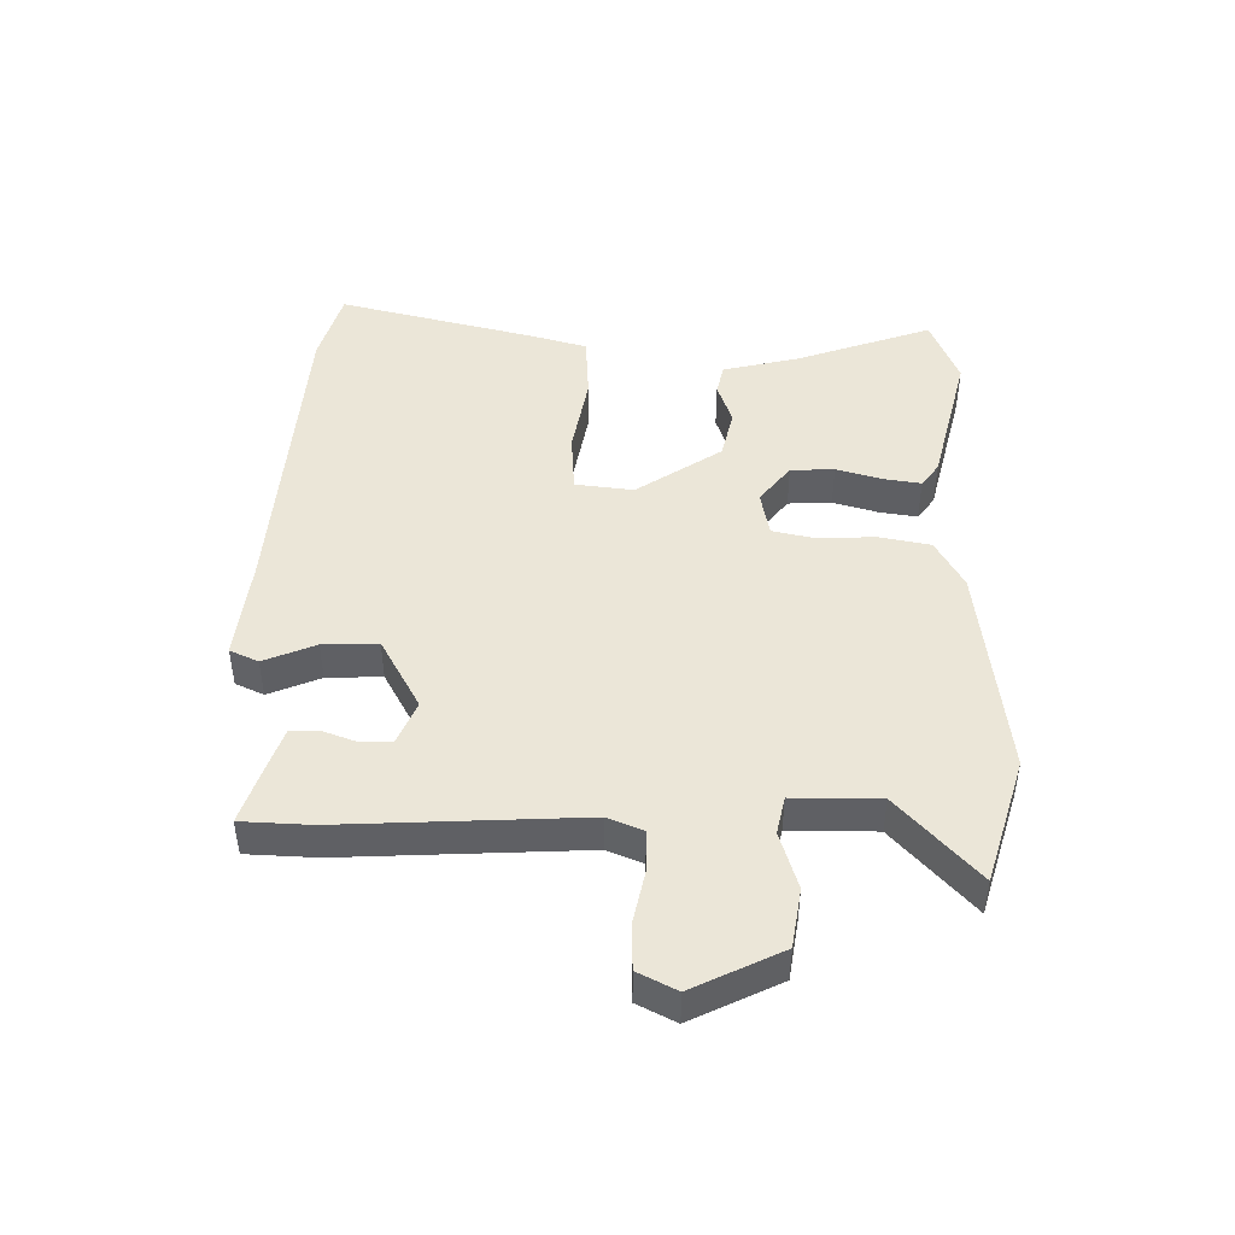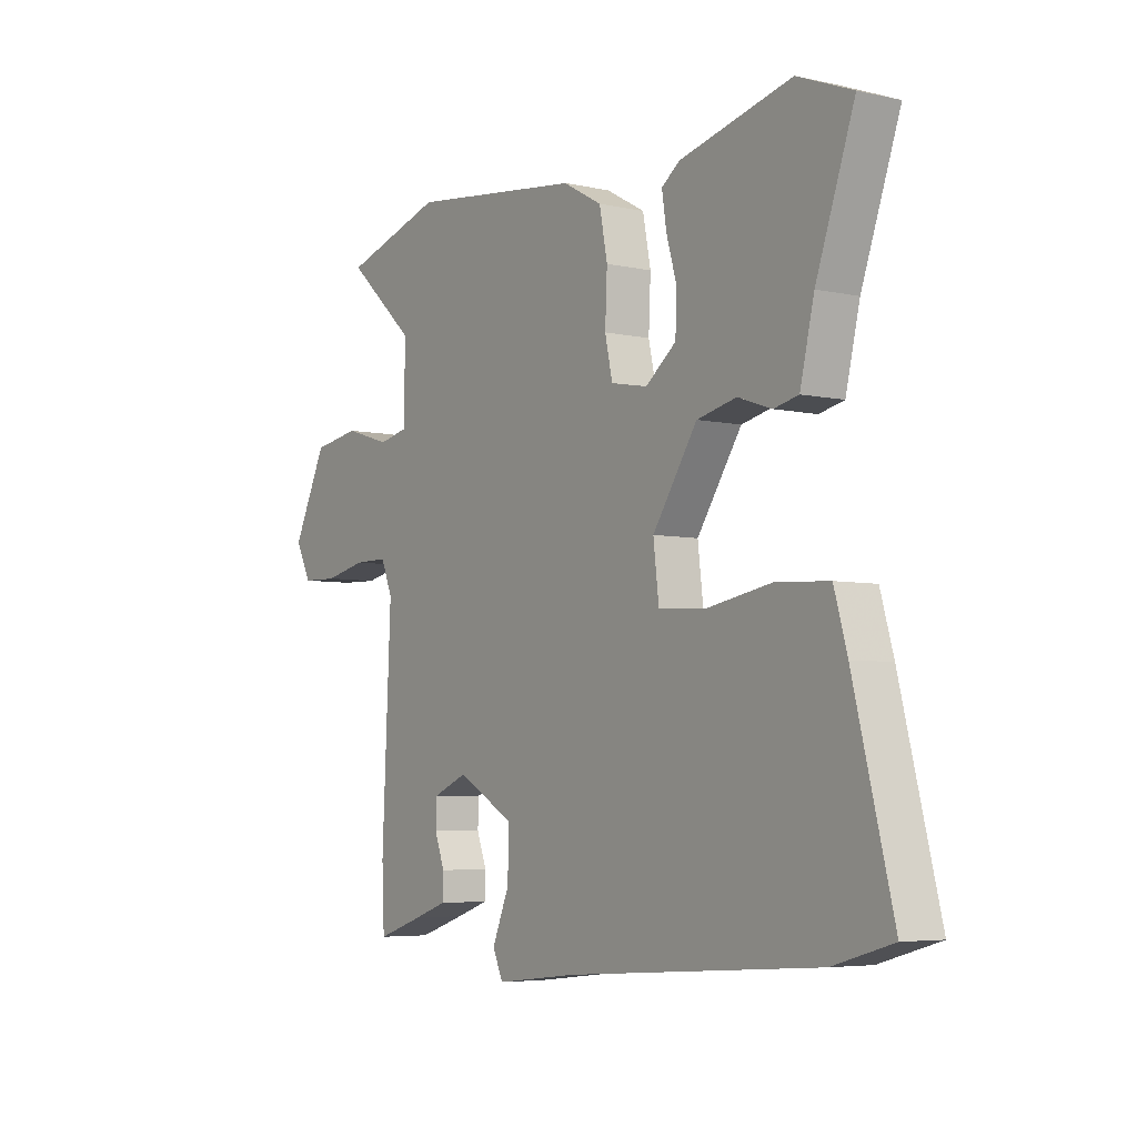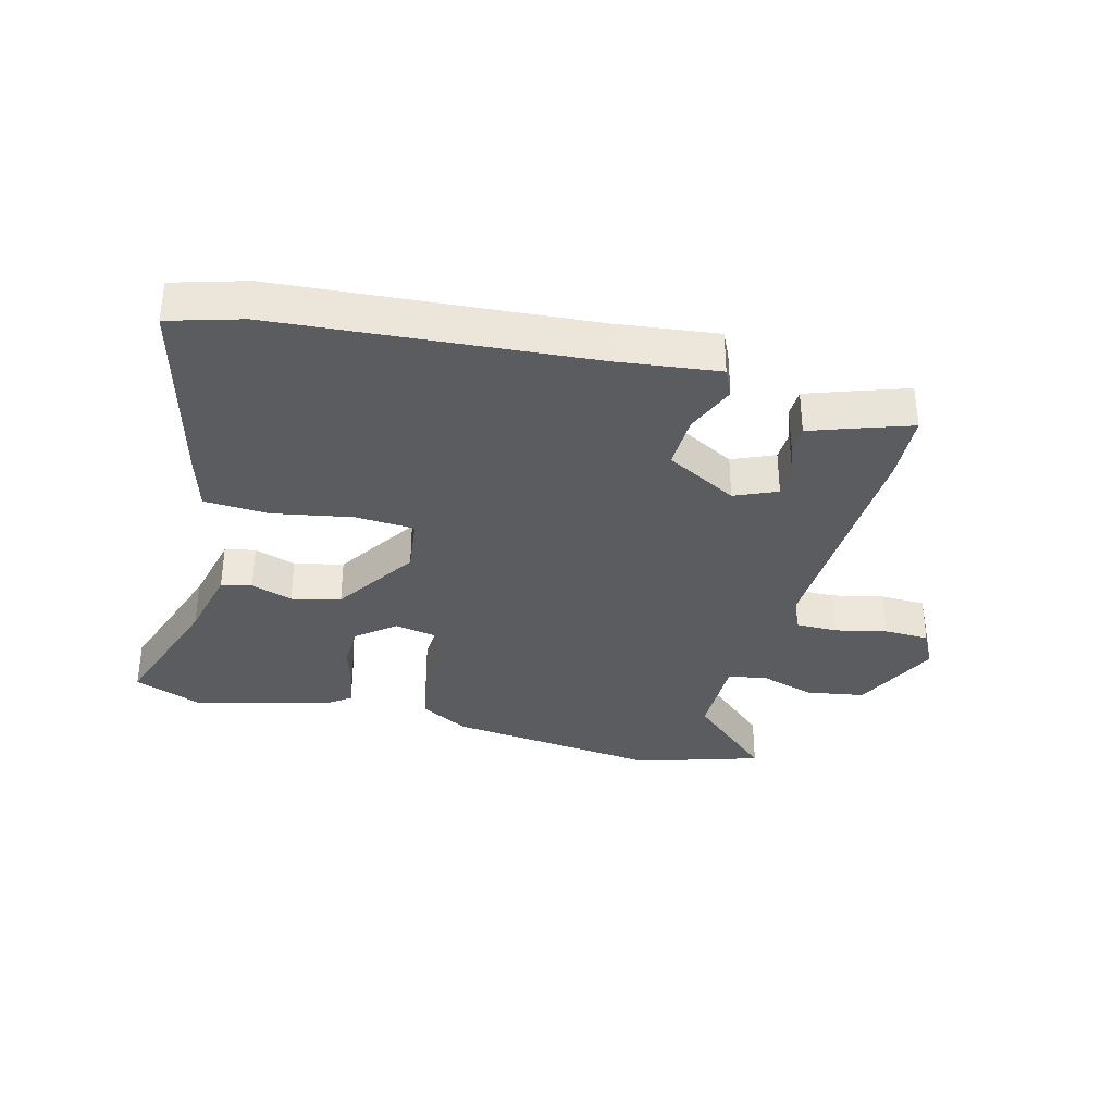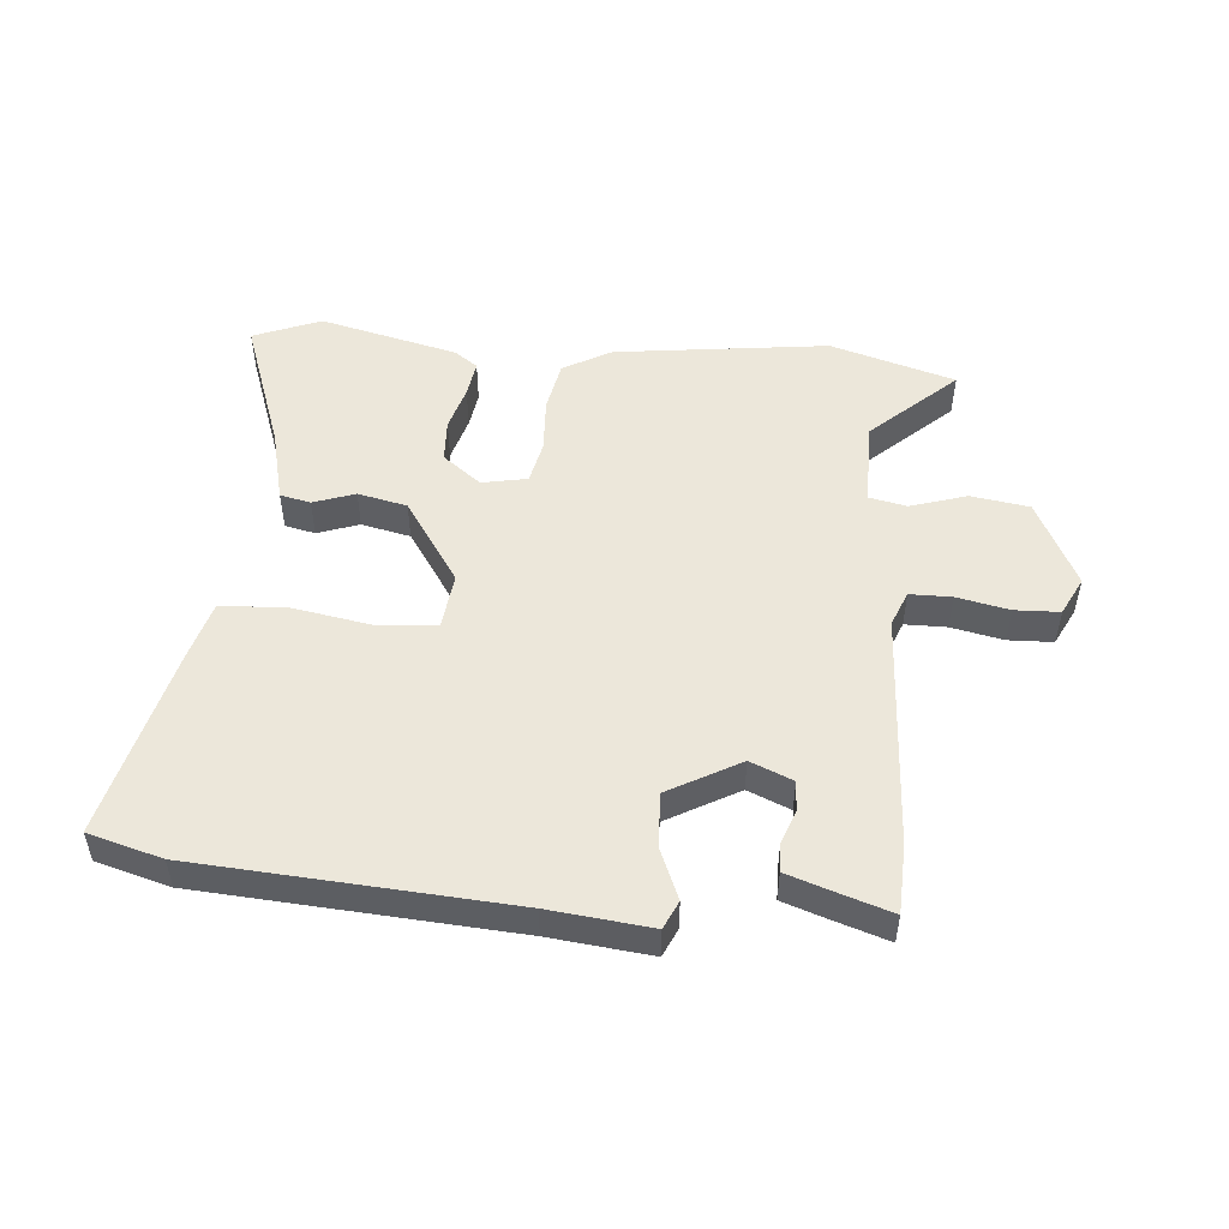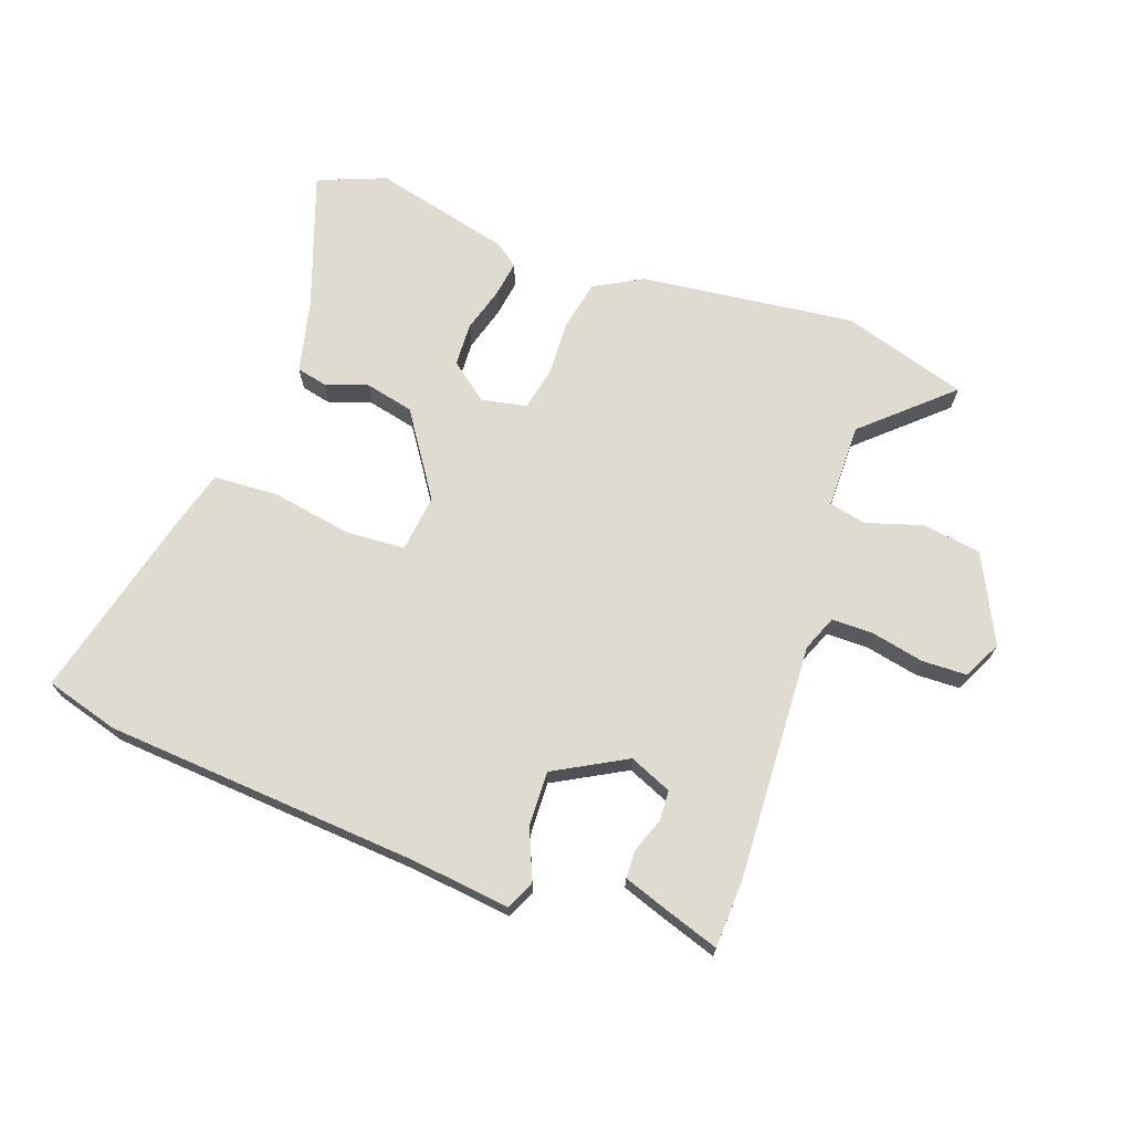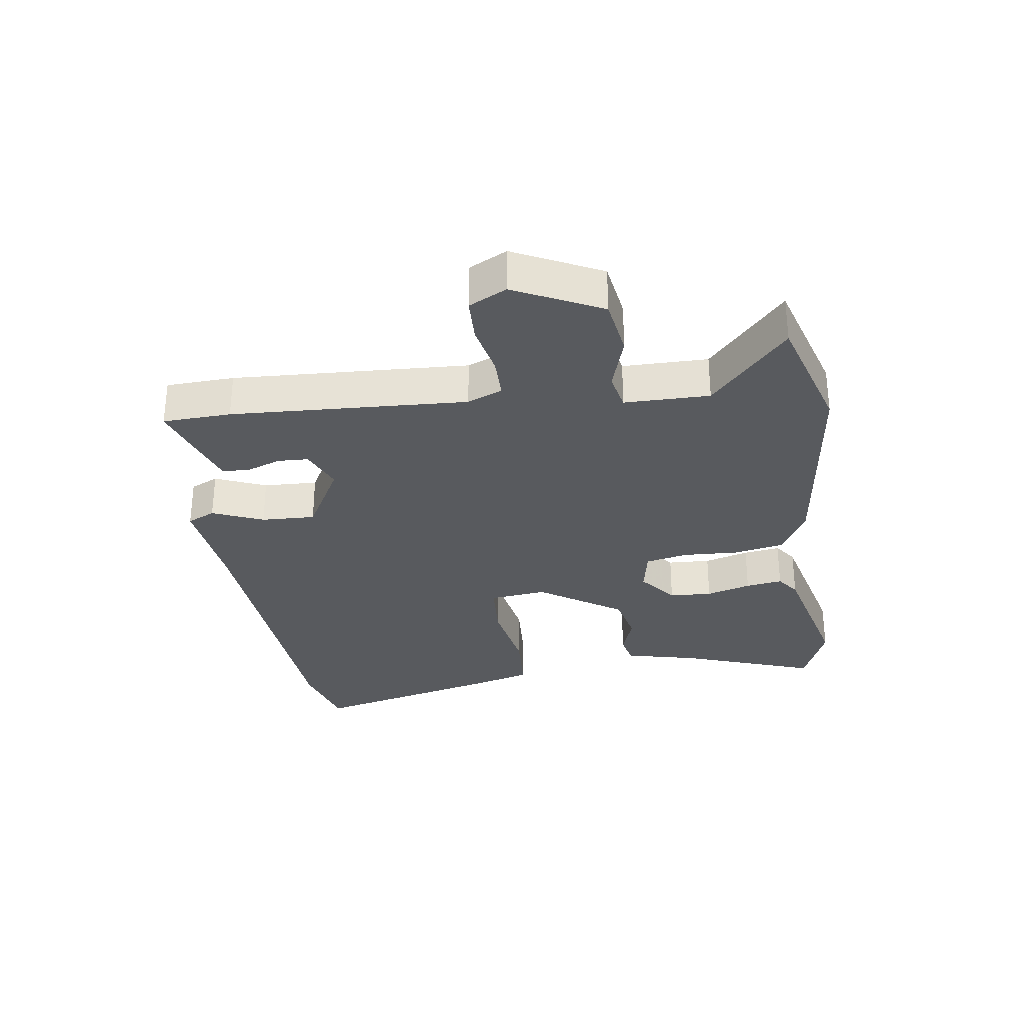
<metadata>
{"format":"obj","ext":"obj","renderer":"f3d","projection":"perspective","resolution":1024,"background":"white","views":[{"elev":46.1,"azim":-89.3,"up":"+Y"},{"elev":-5.1,"azim":55.1,"up":"+Z"},{"elev":-34.9,"azim":165.6,"up":"+Y"},{"elev":50.9,"azim":-175.5,"up":"+Y"},{"elev":69.8,"azim":-160.4,"up":"+Y"},{"elev":-30.9,"azim":-82.0,"up":"+Y"}]}
</metadata>
<code>
v 0.593 0.07 -0.473
v 0.475 0.07 -0.507
v -0.027 0.07 -0.544
v -0.19 0.07 -0.563
v -0.211 0.07 -0.518
v -0.177 0.07 -0.436
v -0.174 0.07 -0.349
v -0.289 0.07 -0.286
v -0.357 0.07 -0.315
v -0.359 0.07 -0.364
v -0.339 0.07 -0.418
v -0.34 0.07 -0.463
v -0.406 0.07 -0.486
v -0.499 0.07 -0.517
v -0.504 0.07 -0.407
v -0.486 0.07 -0.027
v -0.509 0.07 0.029
v -0.576 0.07 0.029
v -0.66 0.07 0.011
v -0.732 0.07 0.013
v -0.763 0.07 0.074
v -0.695 0.07 0.214
v -0.601 0.07 0.229
v -0.51 0.07 0.201
v -0.45 0.07 0.214
v -0.45 0.07 0.351
v -0.586 0.07 0.474
v -0.386 0.07 0.535
v -0.042 0.07 0.494
v 0.036 0.07 0.451
v 0.052 0.07 0.369
v 0.048 0.07 0.28
v 0.063 0.07 0.212
v 0.136 0.07 0.198
v 0.197 0.07 0.246
v 0.2 0.07 0.315
v 0.179 0.07 0.387
v 0.17 0.07 0.446
v 0.207 0.07 0.473
v 0.429 0.07 0.528
v 0.538 0.07 0.485
v 0.462 0.07 0.268
v 0.434 0.07 0.149
v 0.385 0.07 0.138
v 0.318 0.07 0.161
v 0.239 0.07 0.143
v 0.15 0.07 0.009
v 0.161 0.07 -0.083
v 0.257 0.07 -0.089
v 0.385 0.07 -0.066
v 0.489 0.07 -0.072
v 0.515 0.07 -0.163
v 0.593 0 -0.473
v 0.475 0 -0.507
v -0.027 0 -0.544
v -0.19 0 -0.563
v -0.211 0 -0.518
v -0.177 0 -0.436
v -0.174 0 -0.349
v -0.289 0 -0.286
v -0.357 0 -0.315
v -0.359 0 -0.364
v -0.339 0 -0.418
v -0.34 0 -0.463
v -0.406 0 -0.486
v -0.499 0 -0.517
v -0.504 0 -0.407
v -0.486 0 -0.027
v -0.509 0 0.029
v -0.576 0 0.029
v -0.66 0 0.011
v -0.732 0 0.013
v -0.763 0 0.074
v -0.695 0 0.214
v -0.601 0 0.229
v -0.51 0 0.201
v -0.45 0 0.214
v -0.45 0 0.351
v -0.586 0 0.474
v -0.386 0 0.535
v -0.042 0 0.494
v 0.036 0 0.451
v 0.052 0 0.369
v 0.048 0 0.28
v 0.063 0 0.212
v 0.136 0 0.198
v 0.197 0 0.246
v 0.2 0 0.315
v 0.179 0 0.387
v 0.17 0 0.446
v 0.207 0 0.473
v 0.429 0 0.528
v 0.538 0 0.485
v 0.462 0 0.268
v 0.434 0 0.149
v 0.385 0 0.138
v 0.318 0 0.161
v 0.239 0 0.143
v 0.15 0 0.009
v 0.161 0 -0.083
v 0.257 0 -0.089
v 0.385 0 -0.066
v 0.489 0 -0.072
v 0.515 0 -0.163
f 49 50 51 52
f 48 49 52 1
f 42 43 44 45
f 42 45 46
f 41 42 46
f 40 41 46
f 36 37 38 39
f 35 36 39 40
f 29 30 31 32
f 29 32 33
f 26 27 28 29
f 25 26 29 33
f 24 25 33 34
f 22 23 24
f 21 22 24
f 18 19 20 21
f 17 18 21 24
f 16 17 24 34
f 10 11 12 13
f 9 10 13 14
f 3 4 5 6
f 3 6 7
f 48 1 2 3
f 47 48 3 7
f 35 40 46 47
f 34 35 47 7
f 9 14 15 16
f 8 9 16 34
f 7 8 34
f 104 103 102 101
f 53 104 101 100
f 97 96 95 94
f 98 97 94
f 98 94 93
f 98 93 92
f 91 90 89 88
f 92 91 88 87
f 84 83 82 81
f 85 84 81
f 81 80 79 78
f 85 81 78 77
f 86 85 77 76
f 76 75 74
f 76 74 73
f 73 72 71 70
f 76 73 70 69
f 86 76 69 68
f 65 64 63 62
f 66 65 62 61
f 58 57 56 55
f 59 58 55
f 55 54 53 100
f 59 55 100 99
f 99 98 92 87
f 59 99 87 86
f 68 67 66 61
f 86 68 61 60
f 86 60 59
f 1 53 54 2
f 2 54 55 3
f 3 55 56 4
f 4 56 57 5
f 5 57 58 6
f 6 58 59 7
f 7 59 60 8
f 8 60 61 9
f 9 61 62 10
f 10 62 63 11
f 11 63 64 12
f 12 64 65 13
f 13 65 66 14
f 14 66 67 15
f 15 67 68 16
f 16 68 69 17
f 17 69 70 18
f 18 70 71 19
f 19 71 72 20
f 20 72 73 21
f 21 73 74 22
f 22 74 75 23
f 23 75 76 24
f 24 76 77 25
f 25 77 78 26
f 26 78 79 27
f 27 79 80 28
f 28 80 81 29
f 29 81 82 30
f 30 82 83 31
f 31 83 84 32
f 32 84 85 33
f 33 85 86 34
f 34 86 87 35
f 35 87 88 36
f 36 88 89 37
f 37 89 90 38
f 38 90 91 39
f 39 91 92 40
f 40 92 93 41
f 41 93 94 42
f 42 94 95 43
f 43 95 96 44
f 44 96 97 45
f 45 97 98 46
f 46 98 99 47
f 47 99 100 48
f 48 100 101 49
f 49 101 102 50
f 50 102 103 51
f 51 103 104 52
f 52 104 53 1

</code>
